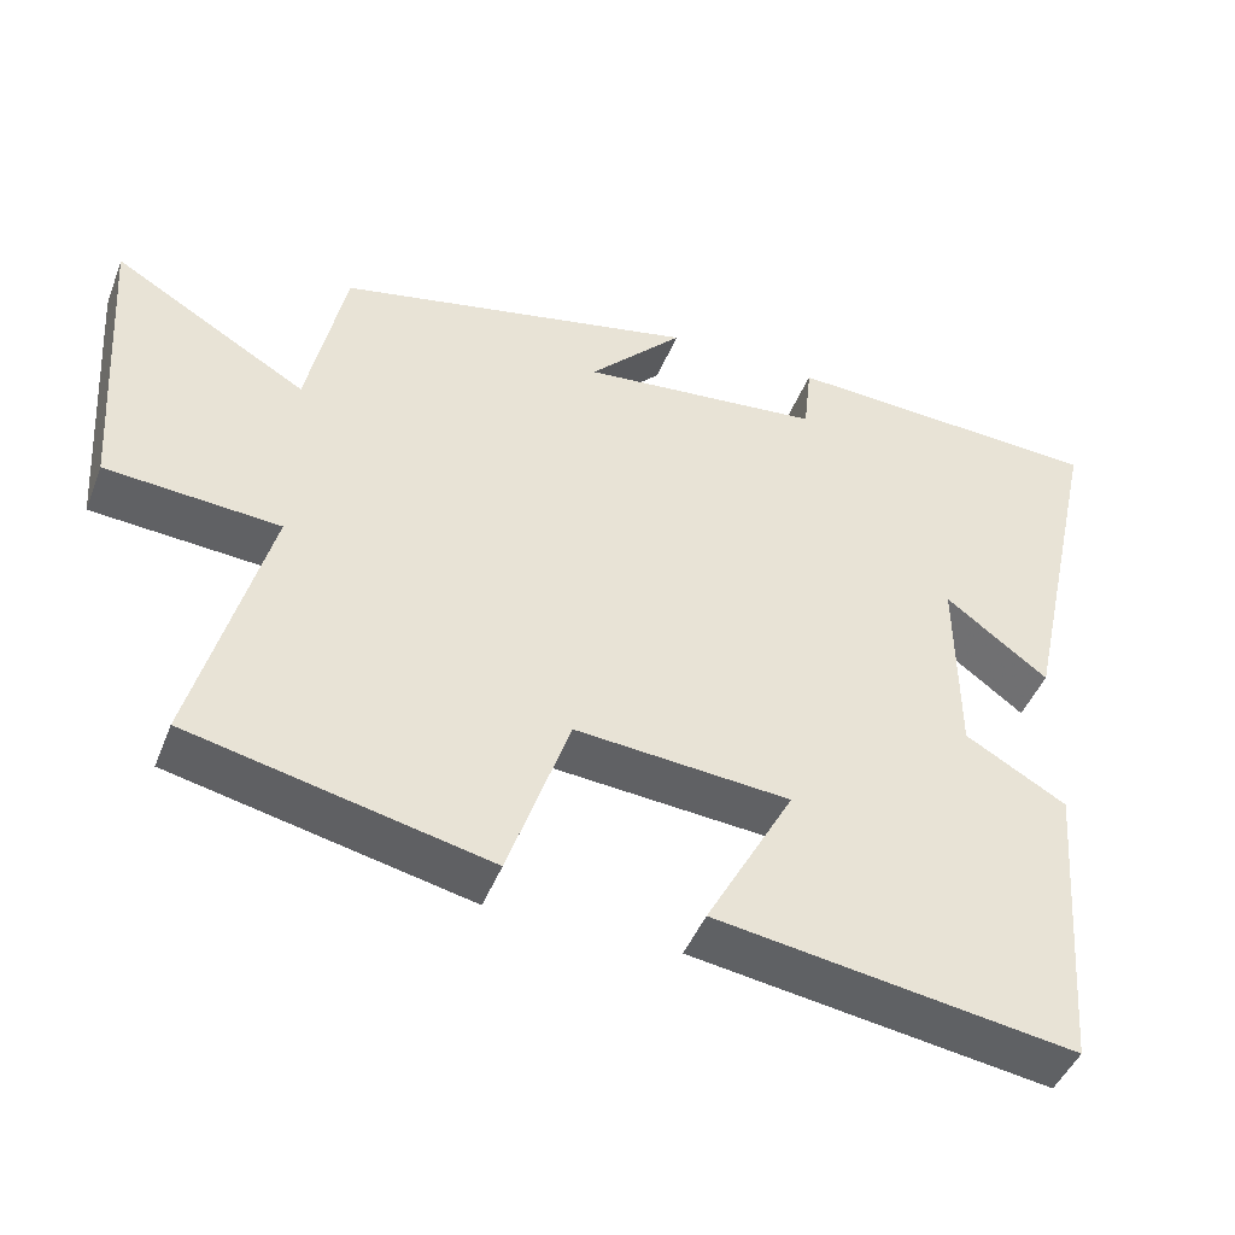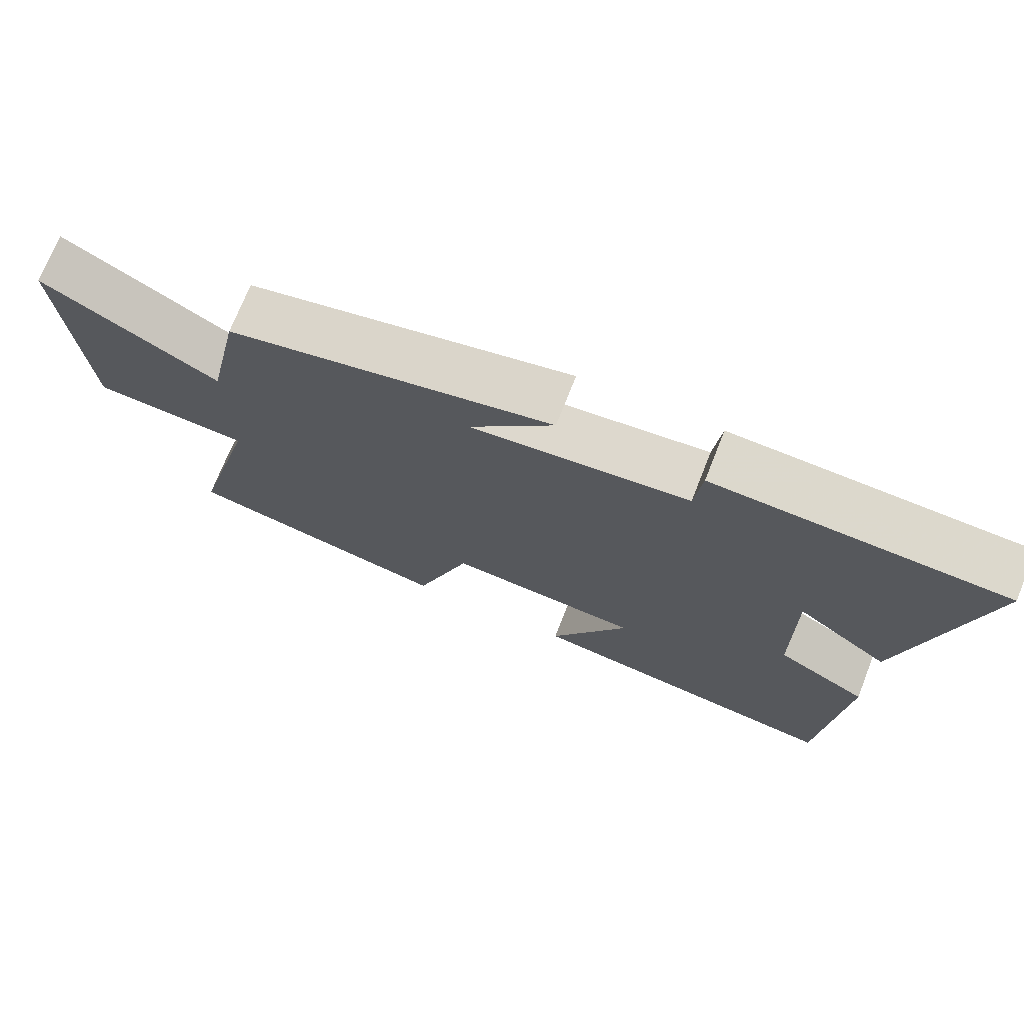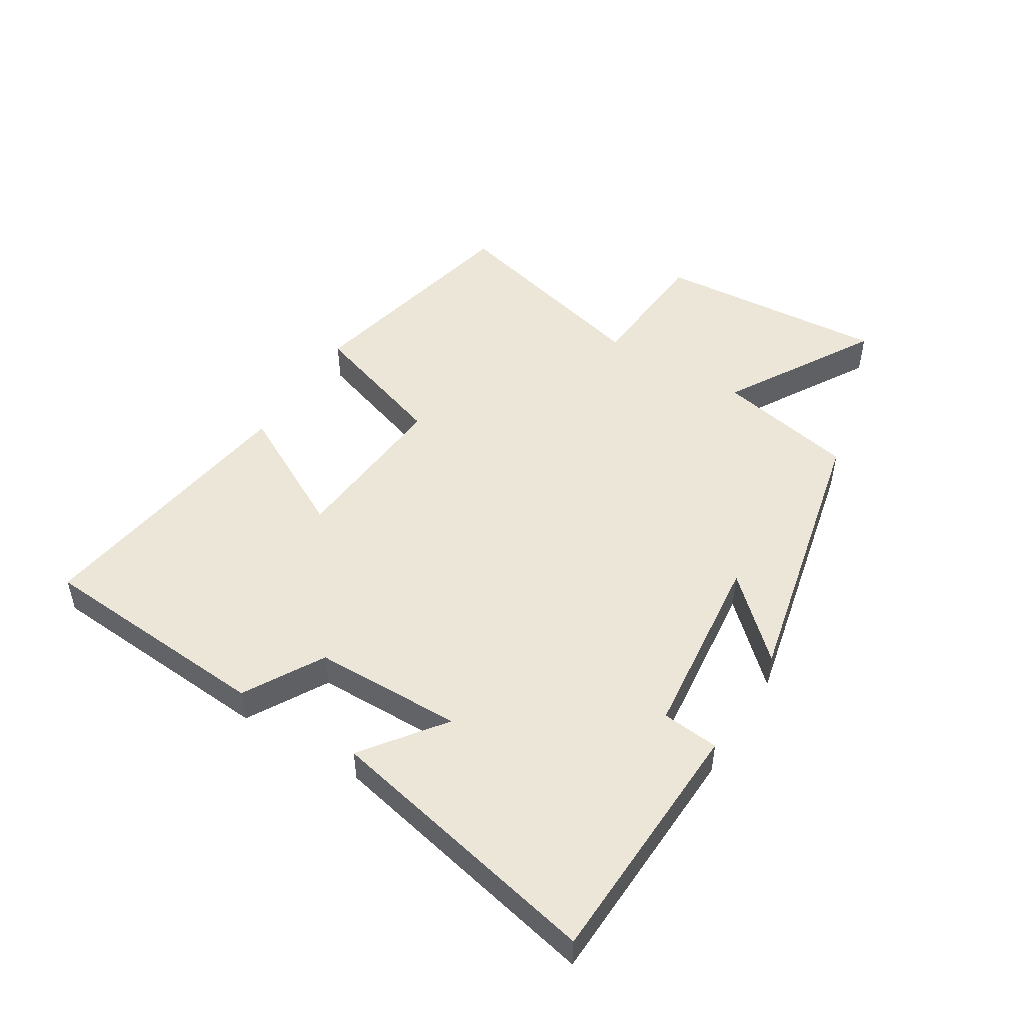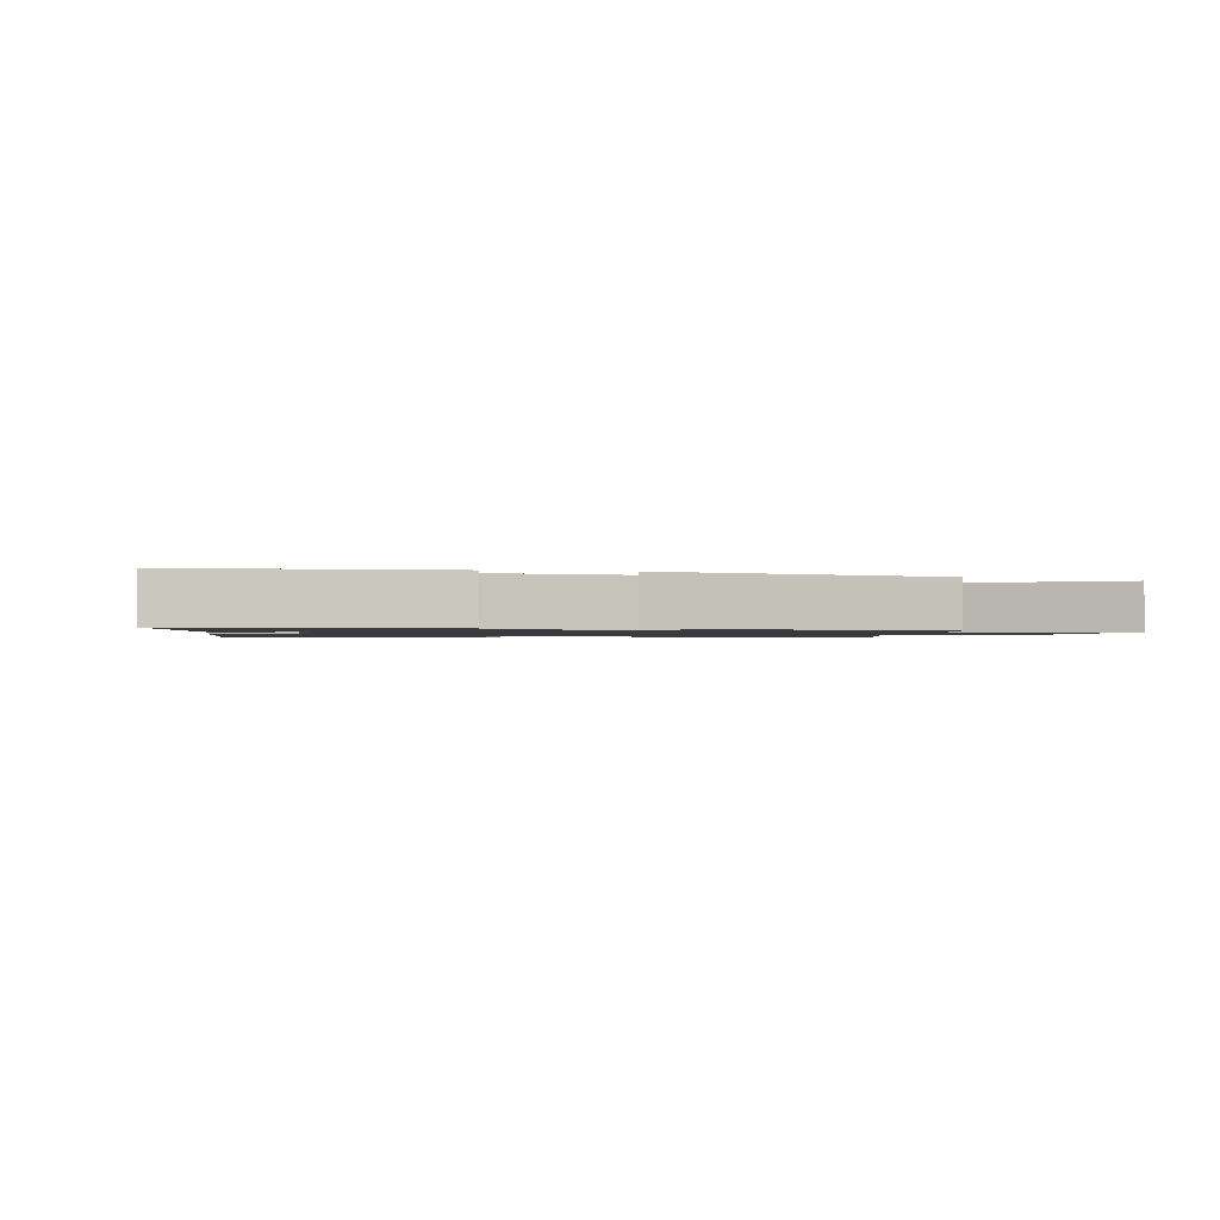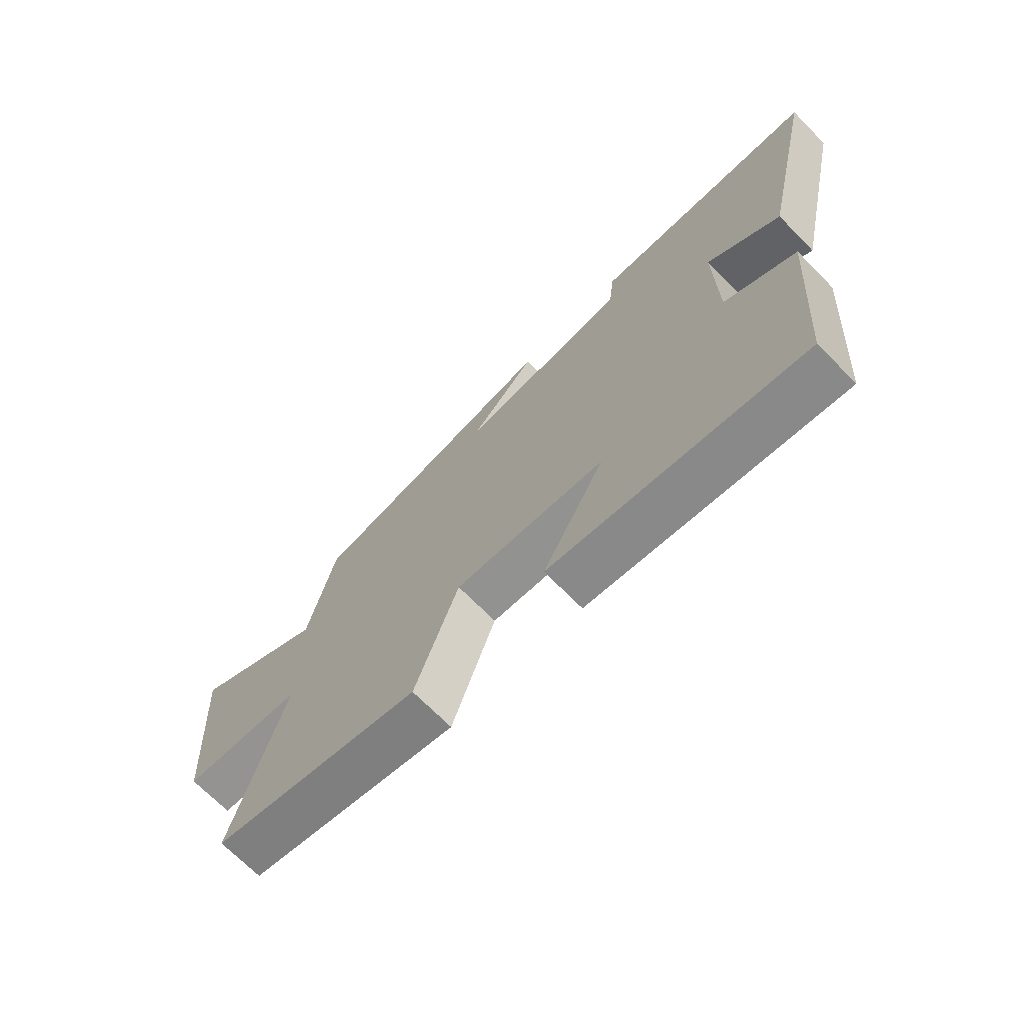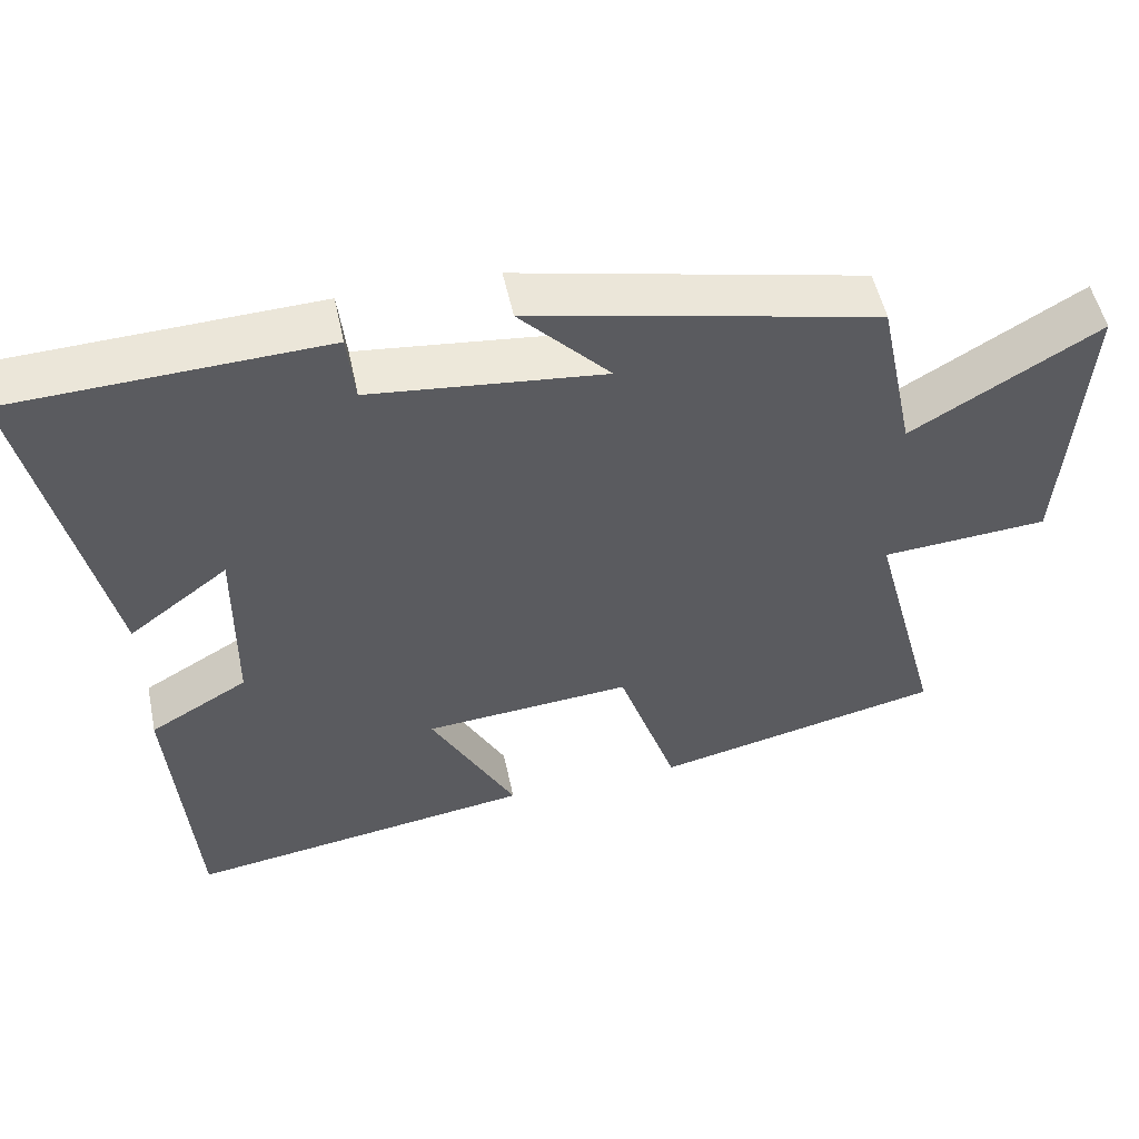
<metadata>
{"format":"obj","ext":"obj","renderer":"f3d","projection":"perspective","resolution":1024,"background":"white","views":[{"elev":-45.5,"azim":159.2,"up":"+Z"},{"elev":72.2,"azim":-158.5,"up":"+Z"},{"elev":49.4,"azim":-58.5,"up":"+Y"},{"elev":-1.3,"azim":-11.4,"up":"+Y"},{"elev":-70.1,"azim":-135.4,"up":"+Z"},{"elev":52.1,"azim":-11.9,"up":"+Z"}]}
</metadata>
<code>
v -0.47 0.07 -0.567
v -0.5 0.07 -0.186
v -0.373 0.07 -0.113
v -0.371 0.07 0.127
v -0.5 0.07 0.03
v -0.6 0.07 0.482
v -0.196 0.07 0.5
v -0.186 0.07 0.408
v 0.118 0.07 0.376
v 0 0.07 0.5
v 0.453 0.07 0.401
v 0.5 0.07 0.177
v 0.744 0.07 0.321
v 0.718 0.07 -0.055
v 0.5 0.07 -0.071
v 0.592 0.07 -0.417
v 0.217 0.07 -0.5
v 0.14 0.07 -0.273
v -0.13 0.07 -0.295
v -0.019 0.07 -0.5
v -0.47 0 -0.567
v -0.5 0 -0.186
v -0.373 0 -0.113
v -0.371 0 0.127
v -0.5 0 0.03
v -0.6 0 0.482
v -0.196 0 0.5
v -0.186 0 0.408
v 0.118 0 0.376
v 0 0 0.5
v 0.453 0 0.401
v 0.5 0 0.177
v 0.744 0 0.321
v 0.718 0 -0.055
v 0.5 0 -0.071
v 0.592 0 -0.417
v 0.217 0 -0.5
v 0.14 0 -0.273
v -0.13 0 -0.295
v -0.019 0 -0.5
f 1 2 3
f 20 1 3
f 19 20 3
f 18 19 3 4
f 15 16 17 18
f 15 18 4
f 12 13 14 15
f 12 15 4
f 9 10 11 12
f 8 9 12 4
f 6 7 8
f 5 6 8
f 4 5 8
f 23 22 21
f 23 21 40
f 23 40 39
f 24 23 39 38
f 38 37 36 35
f 24 38 35
f 35 34 33 32
f 24 35 32
f 32 31 30 29
f 24 32 29 28
f 28 27 26
f 28 26 25
f 28 25 24
f 1 21 22 2
f 2 22 23 3
f 3 23 24 4
f 4 24 25 5
f 5 25 26 6
f 6 26 27 7
f 7 27 28 8
f 8 28 29 9
f 9 29 30 10
f 10 30 31 11
f 11 31 32 12
f 12 32 33 13
f 13 33 34 14
f 14 34 35 15
f 15 35 36 16
f 16 36 37 17
f 17 37 38 18
f 18 38 39 19
f 19 39 40 20
f 20 40 21 1

</code>
